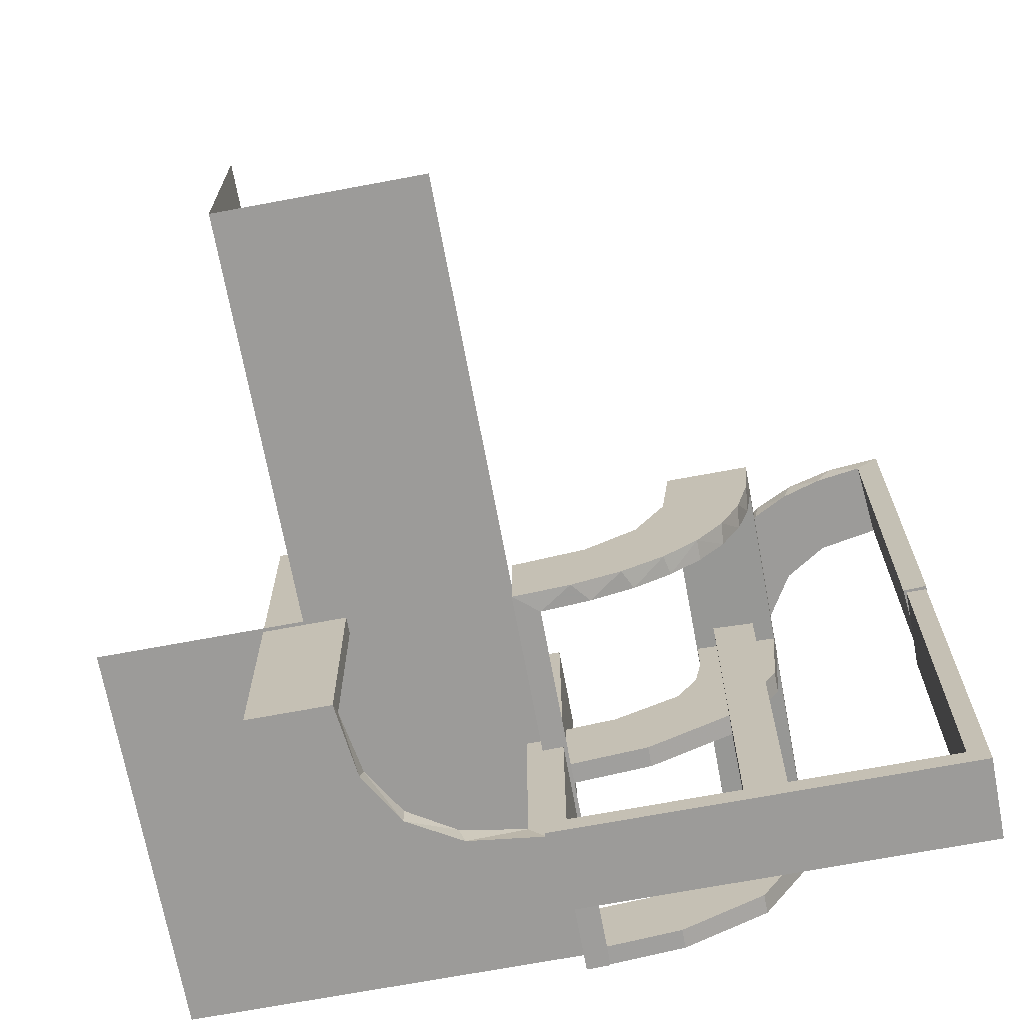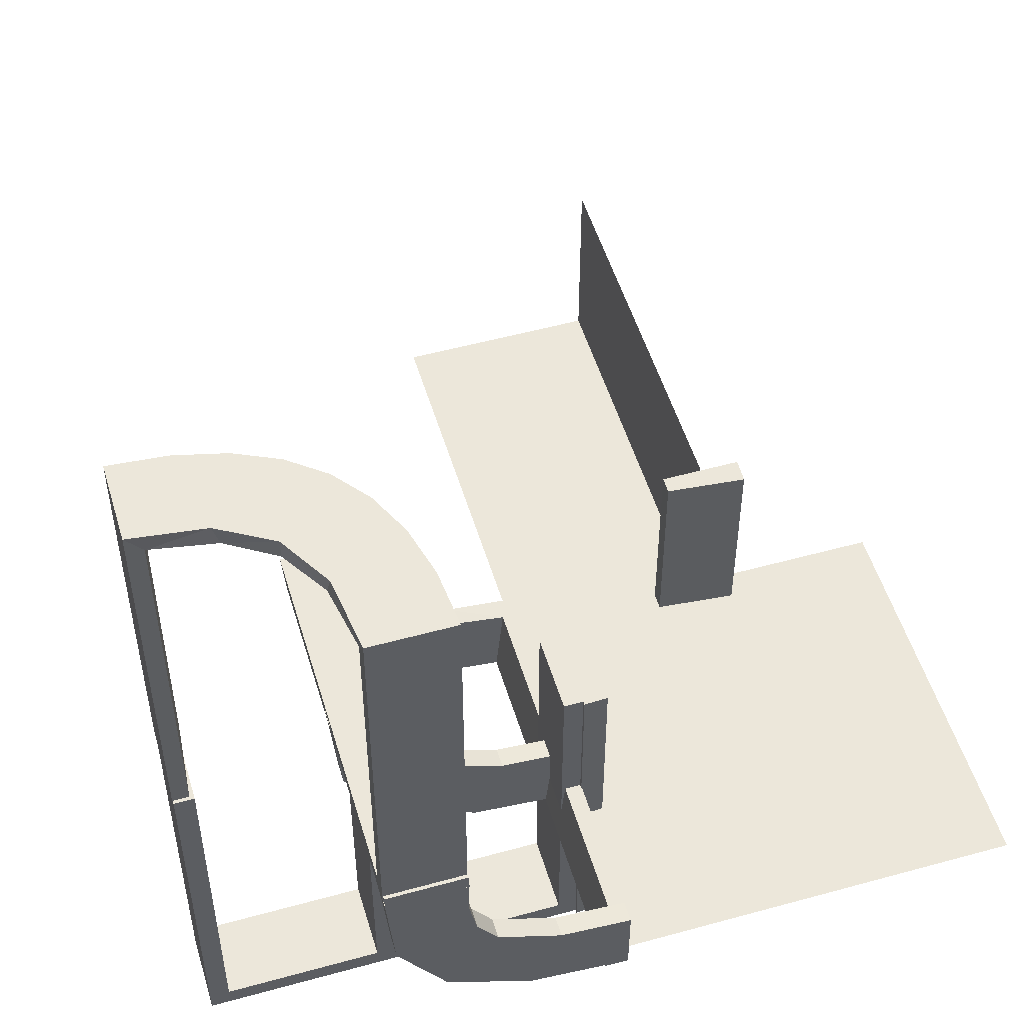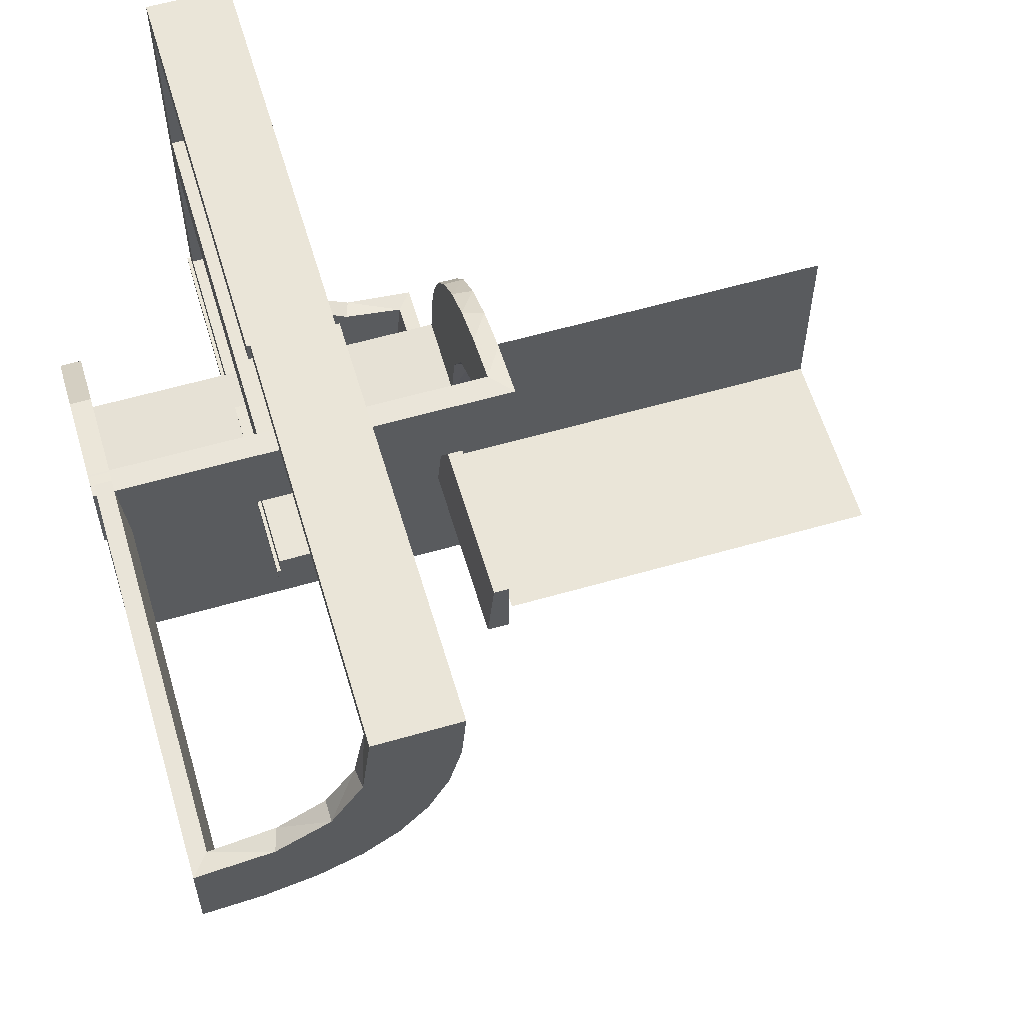
<metadata>
{"format":"obj","ext":"obj","renderer":"f3d","projection":"perspective","resolution":1024,"background":"white","views":[{"elev":-69.9,"azim":100.6,"up":"+Z"},{"elev":52.0,"azim":-106.6,"up":"+Z"},{"elev":59.6,"azim":-16.5,"up":"+Y"}]}
</metadata>
<code>
v 0 0 -0.2861
v 0 0 -0.25
v 0 0 -0.1861
v 0 0.2796 -0.1157
v 0 0.1296 -0.2657
v 0 0.06937 -0.2805
v 0 0.1521 -0.1383
v 0 0.1891 -0.07522
v 0 -0.5 -0.25
v 0 0.2558 -0.1669
v 0 0.3 0.01389
v 0 0.1808 -0.2419
v 0 -0.25 0
v 0 -0.25 -0.25
v 0 0.2944 -0.05548
v 0 0.2 0.01389
v 0 0.2229 -0.209
v 0 0.08911 -0.1752
v -0.2013 0.4314 0.5
v -0.1011 -0.1857 -0.475
v -0.1909 -0.09599 -0.475
v -0.3813 0.02499 -0.2354
v -0.3813 0.2246 -0.008806
v -0.3813 0.2493 -0.0111
v -0.3813 0.0227 -0.2107
v -0.3813 0.02728 -0.2602
v -0.3813 0.2741 -0.01339
v -0.09324 -0.29 -0.475
v -0.4752 0.3009 0
v -0.4752 0.3009 0.475
v -0.4752 0.3009 0.3167
v -0.4752 0.3009 0.1583
v -0.2216 0.4735 0.2375
v -0.2216 0.4735 0.1188
v -0.2572 -0.1847 -0.475
v -0.09346 -0.1883 -0.5
v -0.216 0.3711 0.5
v -0.2272 -0.2221 -0.475
v -0.2272 -0.2221 -0.5
v -0.3031 -0.02878 0
v -0.3031 -0.02878 -0.475
v -0.3031 -0.02878 -0.2375
v -0.3548 0.2253 0.475
v -0.2044 0.0007887 0
v -0.2044 0.0007887 -0.5
v -0.225 0 -0.2861
v -0.225 0 -0.2361
v -0.225 0 -0.25
v -0.225 0 -0.1861
v -0.225 0 -0.125
v -0.225 0.1233 -0.2726
v -0.225 0.08746 -0.1782
v -0.225 0.25 -0.25
v -0.225 0.25 -0.125
v -0.225 0.1917 -0.1033
v -0.225 0.2008 -0.05719
v -0.225 0.025 -0.1188
v -0.225 0.025 -0.2375
v -0.225 0.5 -0.25
v -0.225 0.5 -0.125
v -0.225 0.2899 -0.1224
v -0.225 0.3 0
v -0.225 0.2501 -0.003625
v -0.225 0.2295 -0.22
v -0.225 0.2003 -0.007251
v -0.225 0.225 -0.1188
v -0.225 0.225 -0.2375
v -0.225 0.475 -0.1188
v -0.225 0.475 -0.2375
v -0.225 0.1664 -0.1422
v -0.225 0.275 -0.1188
v -0.225 0.275 -0.2375
v -0.2048 0.4119 0.475
v -0.1852 -0.255 -0.5
v -0.3417 0.1999 -0.006515
v -0.3417 0.02041 -0.186
v -0.3148 0.245 0.5
v -0.2952 -0.0881 -0.475
v -0.275 0 -0.25
v -0.275 0 -0.125
v -0.275 0.25 -0.25
v -0.275 0.25 -0.125
v -0.275 0.025 -0.1188
v -0.275 0.025 -0.2375
v -0.275 0.5 -0.25
v -0.275 0.5 -0.125
v -0.275 0.225 -0.1188
v -0.275 0.225 -0.2375
v -0.275 0.475 -0.1188
v -0.275 0.475 -0.2375
v -0.275 0.275 -0.1188
v -0.275 0.275 -0.2375
v -0.2956 0.5008 0
v -0.2956 0.5008 0.5
v -0.1452 -0.2747 -0.475
v -0.1969 0.4712 0
v -0.1969 0.4712 0.2375
v -0.1969 0.4712 0.475
v -0.2728 0.2779 0.5
v -0.2728 0.2779 0.475
v -0.284 -0.1289 -0.5
v -0.4065 0.3117 0.5
v -0.2428 0.3153 0.475
v -0.02476 -0.1991 0
v -0.02476 -0.1991 -0.1583
v -0.02476 -0.1991 -0.3167
v -0.02476 -0.1991 -0.475
v -0.4068 0.21 0.475
v -0.2206 0.5008 0.125
v -0.2206 0.5008 0.25
v -0.3091 0.404 0.475
v -0.3989 0.3143 0.475
v -0.2987 -0.06859 -0.5
v -0.5 0 -0.2861
v -0.5 0 -0.2361
v -0.5 0 -0.25
v -0.5 0 -0.1861
v -0.5 0.02499 -0.2354
v -0.5 0.1233 -0.2726
v -0.5 0.2988 -0.01568
v -0.5 0.08746 -0.1782
v -0.5 0.25 0.01389
v -0.5 0.02957 -0.2849
v -0.5 0.1917 -0.1033
v -0.5 0.2008 -0.05719
v -0.5 0.2493 -0.0111
v -0.5 0.1999 -0.006515
v -0.5 -0.5 -0.25
v -0.5 0.2899 -0.1224
v -0.5 0.3 0
v -0.5 0.3 0.01389
v -0.5 0.2501 -0.003625
v -0.5 0.2295 -0.22
v -0.5 0.2003 -0.007251
v -0.5 0.1664 -0.1422
v -0.5 0.2 0.01389
v -0.5 0.02041 -0.186
v 0.5 0 -0.25
v 0.5 -0.25 0
v 0.5 -0.25 -0.25
v -0.1935 -0.08832 -0.5
v -0.025 0.1865 -0.08288
v -0.025 0.2988 -0.01568
v -0.025 0.2528 -0.1716
v -0.025 0.08889 -0.2769
v -0.025 0.02957 -0.2849
v -0.025 0.1521 -0.1383
v -0.025 0.1999 -0.006515
v -0.025 0.1409 -0.2616
v -0.025 0.2755 -0.127
v -0.025 0.1855 -0.2389
v -0.025 0.2908 -0.075
v -0.025 0.09678 -0.1726
v -0.025 0.02041 -0.186
v -0.025 0.2229 -0.209
v -0.07373 -0.2936 -0.5
v -0.366 0.2211 0.5
v -0.3044 0.0007887 0
v -0.3044 0.0007887 -0.5
v -0.3044 0.0007887 -0.25
v -0.4661 0.202 0
v -0.4661 0.202 0.2375
v -0.4661 0.202 0.475
v -0.375 0 -0.2111
v -0.375 0 -0.2361
v -0.375 0 -0.2611
v -0.375 0.25 0.01389
v -0.375 0.225 0.01389
v -0.375 0.275 0.01389
v -0.2625 0.02499 -0.2354
v -0.2625 0.2246 -0.008806
v -0.2625 0.2988 -0.01568
v -0.2625 0.02957 -0.2849
v -0.2625 0.2493 -0.0111
v -0.2625 0.0227 -0.2107
v -0.2625 0.02728 -0.2602
v -0.2625 0.2741 -0.01339
v -0.2202 0.3599 0.475
v -0.2042 -0.01962 0
v -0.2042 -0.01962 -0.1583
v -0.2042 -0.01962 -0.3167
v -0.2042 -0.01962 -0.475
v -0.2398 0.32 0.5
v -0.2 0 0
v -0.2 0 -0.5
v -0.2 0 -0.25
v -0.2 0.125 -0.475
v -0.2 0.125 -0.5
v -0.2 0.25 0
v -0.2 0.25 -0.5
v -0.2 0.25 -0.25
v -0.2 0.375 -0.475
v -0.2 0.375 -0.5
v -0.2 0.025 0
v -0.2 0.025 -0.475
v -0.2 0.025 -0.2375
v -0.2 0.5 0
v -0.2 0.5 -0.5
v -0.2 0.5 -0.25
v -0.2 0.225 0
v -0.2 0.225 -0.475
v -0.2 0.225 -0.2375
v -0.2 0.475 0
v -0.2 0.475 -0.475
v -0.2 0.475 -0.2375
v -0.2 0.275 0
v -0.2 0.275 -0.475
v -0.2 0.275 -0.2375
v -0.4956 0.2008 0
v -0.4956 0.2008 0.5
v -0.4956 0.2508 0
v -0.4956 0.2508 0.125
v -0.4956 0.2508 0.25
v -0.4956 0.3008 0
v -0.4956 0.3008 0.25
v -0.4956 0.3008 0.5
v -0.4956 0.2258 0.125
v -0.4956 0.2258 0.25
v -0.4956 0.2758 0.125
v -0.4956 0.2758 0.25
v -0.4707 0.2514 0
v -0.4707 0.2514 0.2375
v -0.4707 0.2514 0.1188
v -0.1565 -0.1514 -0.475
v -0.1565 -0.1514 -0.5
v -0.1899 -0.2521 -0.475
v -0.2706 0.5008 0.125
v -0.2706 0.5008 0.25
v -0.25 0 0
v -0.25 0 -0.2111
v -0.25 0 -0.2861
v -0.25 0 -0.2361
v -0.25 0 -0.25
v -0.25 0 -0.1861
v -0.25 0 -0.125
v -0.25 0 -0.2611
v -0.25 0.1233 -0.2726
v -0.25 0.08746 -0.1782
v -0.25 0.25 0
v -0.25 0.25 -0.25
v -0.25 0.25 0.01389
v -0.25 0.25 -0.125
v -0.25 0.1917 -0.1033
v -0.25 0.2008 -0.05719
v -0.25 0.025 0
v -0.25 0.025 -0.1188
v -0.25 0.025 -0.2375
v -0.25 0.5 0
v -0.25 0.5 -0.25
v -0.25 0.5 -0.125
v -0.25 0.2899 -0.1224
v -0.25 0.3 0
v -0.25 0.225 0.01389
v -0.25 0.2501 -0.003625
v -0.25 0.2295 -0.22
v -0.25 0.2003 -0.007251
v -0.25 0.225 0
v -0.25 0.225 -0.1188
v -0.25 0.225 -0.2375
v -0.25 0.475 0
v -0.25 0.475 -0.1188
v -0.25 0.475 -0.2375
v -0.25 0.1664 -0.1422
v -0.25 0.275 0
v -0.25 0.275 -0.1188
v -0.25 0.275 -0.2375
v -0.25 0.275 0.01389
v -0.25 0.2 0.01389
v -0.3101 0.2479 0.475
v -0.1833 0.1999 -0.006515
v -0.1833 0.02041 -0.186
v -0.3435 0.3486 0.5
v -0.3435 0.3486 0.475
v -0.004353 -0.2992 0
v -0.004353 -0.2992 -0.5
v -0.004353 -0.1992 0
v -0.004353 -0.1992 -0.5
v -0.004353 -0.1992 -0.25
v -0.3 0 0
v -0.3 0 -0.5
v -0.3 0 -0.25
v -0.3 0.125 -0.475
v -0.3 0.125 -0.5
v -0.3 0.25 0
v -0.3 0.25 -0.5
v -0.3 0.25 -0.25
v -0.3 0.375 -0.475
v -0.3 0.375 -0.5
v -0.3 0.025 0
v -0.3 0.025 -0.475
v -0.3 0.025 -0.2375
v -0.3 0.5 0
v -0.3 0.5 -0.5
v -0.3 0.5 -0.25
v -0.3 0.225 0
v -0.3 0.225 -0.475
v -0.3 0.225 -0.2375
v -0.3 0.475 0
v -0.3 0.475 -0.475
v -0.3 0.475 -0.2375
v -0.3 0.275 0
v -0.3 0.275 -0.475
v -0.3 0.275 -0.2375
v -0.4684 0.2267 0.2375
v -0.4684 0.2267 0.1188
v -0.2602 -0.18 -0.5
v -0.2958 0.4804 0
v -0.2958 0.4804 0.475
v -0.2958 0.4804 0.3167
v -0.2958 0.4804 0.1583
v -0.2798 -0.1401 -0.475
v -0.03392 -0.298 0
v -0.03392 -0.298 -0.475
v -0.03392 -0.298 -0.2375
v -0.4729 0.2762 0.2375
v -0.4729 0.2762 0.1188
v -0.2463 0.4758 0
v -0.2463 0.4758 0.2375
v -0.2463 0.4758 0.1188
v -0.1956 0.5008 0
v -0.1956 0.5008 0.25
v -0.1956 0.5008 0.5
v -0.134 -0.2789 -0.5
v -0.2456 0.5008 0
v -0.2456 0.5008 0.125
v -0.2456 0.5008 0.25
v -0.4263 0.2064 0.5
v -0.475 0 -0.2861
v -0.475 0 -0.2361
v -0.475 0 -0.1861
v -0.475 0.1233 -0.2726
v -0.475 0.08746 -0.1782
v -0.475 0.1917 -0.1033
v -0.475 0.2008 -0.05719
v -0.475 0.2899 -0.1224
v -0.475 0.3 0
v -0.475 0.2501 -0.003625
v -0.475 0.2295 -0.22
v -0.475 0.2003 -0.007251
v -0.475 0.1664 -0.1422
v -0.3065 0.4117 0.5
v -0.271 0.4781 0.2375
v -0.271 0.4781 0.1188
f 9 128 116
f 9 116 2
f 115 114 119
f 121 115 119
f 115 121 117
f 119 135 121
f 135 119 133
f 124 135 129
f 133 129 135
f 125 124 129
f 132 134 125
f 129 132 125
f 132 129 130
f 129 335 336
f 335 129 133
f 114 328 331
f 119 331 338
f 339 134 132
f 130 336 337
f 124 333 340
f 333 124 125
f 134 339 334
f 330 117 121
f 135 340 332
f 329 328 114
f 115 117 330
f 329 331 328
f 332 331 329
f 329 330 332
f 331 332 340
f 340 338 331
f 333 335 340
f 338 340 335
f 334 335 333
f 337 334 339
f 335 334 337
f 337 336 335
f 129 336 130
f 335 133 338
f 114 331 119
f 119 338 133
f 339 132 337
f 130 337 132
f 124 340 135
f 333 125 334
f 134 334 125
f 330 121 332
f 135 332 121
f 329 114 115
f 115 330 329
f 232 231 237
f 238 232 237
f 232 238 234
f 237 263 238
f 263 237 255
f 243 263 251
f 255 251 263
f 244 243 251
f 254 256 244
f 251 254 244
f 254 251 252
f 251 61 62
f 61 251 255
f 231 46 51
f 237 51 64
f 65 256 254
f 252 62 63
f 243 55 70
f 55 243 244
f 256 65 56
f 49 234 238
f 263 70 52
f 47 46 231
f 232 234 49
f 47 51 46
f 52 51 47
f 47 49 52
f 51 52 70
f 70 64 51
f 55 61 70
f 64 70 61
f 56 61 55
f 63 56 65
f 61 56 63
f 63 62 61
f 251 62 252
f 61 255 64
f 231 51 237
f 237 64 255
f 65 254 63
f 252 63 254
f 243 70 263
f 55 244 56
f 256 56 244
f 49 238 52
f 263 52 238
f 47 231 232
f 232 49 47
f 271 154 3
f 3 154 18
f 147 7 153
f 76 271 117
f 3 117 271
f 117 137 76
f 7 147 142
f 8 142 148
f 270 16 148
f 136 75 127
f 75 136 268
f 16 270 268
f 270 75 268
f 1 6 146
f 231 1 146
f 149 145 5
f 5 12 149
f 114 231 173
f 12 17 151
f 144 155 17
f 10 4 150
f 4 15 152
f 15 11 143
f 172 143 11
f 172 131 120
f 172 11 131
f 6 3 18
f 12 18 7
f 3 6 1
f 18 12 5
f 5 6 18
f 12 7 17
f 10 17 7
f 7 8 10
f 8 16 15
f 15 4 8
f 169 267 241
f 167 241 253
f 253 16 268
f 168 253 268
f 241 16 253
f 267 11 241
f 16 241 11
f 131 11 267
f 122 167 168
f 268 136 168
f 136 122 168
f 131 169 122
f 167 122 169
f 267 169 131
f 236 166 165
f 232 165 164
f 115 117 164
f 230 164 117
f 165 115 164
f 114 115 166
f 165 166 115
f 231 114 166
f 232 230 3
f 117 3 230
f 1 232 3
f 231 236 1
f 232 1 236
f 177 27 24
f 174 24 23
f 23 127 75
f 126 127 23
f 27 120 126
f 126 24 27
f 24 126 23
f 172 120 27
f 75 171 23
f 148 171 270
f 75 270 171
f 174 171 148
f 172 27 177
f 172 177 143
f 174 143 177
f 143 174 148
f 152 143 148
f 148 142 152
f 144 147 155
f 144 150 142
f 147 144 142
f 147 153 151
f 145 153 154
f 154 146 145
f 145 149 153
f 155 147 151
f 26 176 170
f 22 170 175
f 175 154 271
f 271 76 175
f 170 154 175
f 176 173 146
f 146 170 176
f 170 146 154
f 26 173 176
f 25 76 137
f 118 25 137
f 118 26 22
f 26 118 123
f 118 22 25
f 173 26 123
f 137 117 115
f 118 115 114
f 114 123 118
f 115 118 137
f 122 127 126
f 136 127 122
f 126 120 131
f 122 126 131
f 154 153 18
f 7 18 153
f 7 142 8
f 8 148 16
f 6 145 146
f 231 146 173
f 145 6 5
f 12 151 149
f 114 173 123
f 17 155 151
f 144 17 10
f 10 150 144
f 4 152 150
f 15 143 152
f 8 4 10
f 16 11 15
f 169 241 167
f 167 253 168
f 236 165 232
f 232 164 230
f 231 166 236
f 177 24 174
f 174 23 171
f 142 150 152
f 153 149 151
f 26 170 22
f 22 175 25
f 76 25 175
f 190 285 283
f 280 185 188
f 195 290 282
f 296 201 187
f 295 297 284
f 285 286 296
f 285 296 283
f 283 296 282
f 291 289 279
f 283 290 280
f 281 280 290
f 282 290 283
f 53 54 242
f 240 242 82
f 239 284 82
f 286 82 284
f 242 239 82
f 189 239 54
f 242 54 239
f 191 189 54
f 81 286 285
f 240 81 285
f 190 53 240
f 53 190 191
f 190 240 285
f 53 191 54
f 82 286 81
f 50 48 233
f 235 233 79
f 79 280 281
f 80 79 281
f 233 280 79
f 48 185 233
f 280 233 185
f 186 185 48
f 229 235 80
f 281 279 80
f 279 229 80
f 184 186 50
f 186 48 50
f 50 229 184
f 50 235 229
f 58 57 246
f 247 246 83
f 245 289 83
f 291 83 289
f 246 245 83
f 194 245 57
f 246 57 245
f 196 194 57
f 84 291 290
f 247 84 290
f 196 57 58
f 196 58 195
f 247 195 58
f 195 247 290
f 84 83 291
f 66 67 259
f 258 259 88
f 88 296 297
f 87 88 297
f 259 296 88
f 67 202 201
f 296 259 201
f 259 67 201
f 257 258 87
f 297 295 87
f 295 257 87
f 200 202 66
f 66 257 200
f 66 258 257
f 200 189 202
f 190 201 191
f 190 188 201
f 188 187 201
f 196 186 184
f 188 185 195
f 186 196 195
f 187 188 195
f 245 194 184
f 289 245 229
f 239 189 200
f 284 239 257
f 190 283 188
f 280 188 283
f 195 282 187
f 296 187 282
f 297 286 284
f 286 297 296
f 291 279 281
f 281 290 291
f 53 242 240
f 240 82 81
f 50 233 235
f 235 79 80
f 58 246 247
f 247 83 84
f 66 259 258
f 258 88 87
f 202 67 66
f 189 191 202
f 201 202 191
f 196 184 194
f 186 195 185
f 245 184 229
f 289 229 279
f 239 200 257
f 284 257 295
f 198 293 288
f 285 190 193
f 207 302 287
f 299 204 192
f 298 300 292
f 293 294 299
f 293 299 288
f 288 299 287
f 303 301 284
f 288 302 285
f 286 285 302
f 287 302 288
f 59 60 250
f 249 250 86
f 248 292 86
f 294 86 292
f 250 248 86
f 197 248 60
f 250 60 248
f 199 197 60
f 85 294 293
f 249 85 293
f 198 59 249
f 59 198 199
f 198 249 293
f 85 86 294
f 54 53 240
f 242 240 81
f 81 285 286
f 82 81 286
f 240 285 81
f 53 190 240
f 285 240 190
f 191 190 53
f 239 242 82
f 286 284 82
f 284 239 82
f 189 191 54
f 54 191 53
f 54 239 189
f 239 54 242
f 72 71 265
f 266 265 91
f 264 301 91
f 303 91 301
f 265 264 91
f 206 264 71
f 265 71 264
f 208 206 71
f 92 303 302
f 266 92 302
f 208 71 72
f 208 72 207
f 266 207 72
f 207 266 302
f 92 91 303
f 68 69 262
f 261 262 90
f 90 299 300
f 89 90 300
f 262 299 90
f 69 205 204
f 299 262 204
f 262 69 204
f 260 261 89
f 300 298 89
f 298 260 89
f 203 205 68
f 260 203 68
f 203 197 205
f 198 204 199
f 198 193 204
f 193 192 204
f 208 191 189
f 193 190 207
f 191 208 207
f 192 193 207
f 264 206 189
f 301 264 239
f 248 197 203
f 292 248 260
f 198 288 193
f 285 193 288
f 207 287 192
f 299 192 287
f 300 294 292
f 294 300 299
f 303 284 286
f 286 302 303
f 59 250 249
f 249 86 85
f 199 60 59
f 54 240 242
f 242 81 82
f 72 265 266
f 266 91 92
f 68 262 261
f 261 90 89
f 205 69 68
f 260 68 261
f 197 199 205
f 204 205 199
f 208 189 206
f 191 207 190
f 264 189 239
f 301 239 284
f 248 203 260
f 292 260 298
f 309 308 94
f 94 308 341
f 273 272 111
f 310 309 93
f 94 93 309
f 93 307 310
f 272 273 112
f 102 112 30
f 31 215 216
f 214 32 29
f 32 214 215
f 31 32 215
f 322 19 98
f 321 322 98
f 178 73 37
f 37 183 178
f 320 321 97
f 183 99 103
f 269 100 99
f 77 157 43
f 157 327 108
f 327 210 163
f 162 163 210
f 162 209 161
f 162 210 209
f 94 341 19
f 341 272 183
f 37 19 341
f 183 272 99
f 77 99 272
f 102 77 272
f 102 216 327
f 102 157 77
f 327 157 102
f 217 218 212
f 212 213 219
f 220 216 215
f 219 220 215
f 213 216 220
f 218 210 213
f 216 213 210
f 209 210 218
f 211 212 219
f 215 214 219
f 214 211 219
f 209 217 211
f 212 211 217
f 218 217 209
f 110 109 325
f 326 325 227
f 324 93 227
f 228 227 93
f 325 324 227
f 320 324 109
f 325 109 324
f 321 320 109
f 326 228 94
f 93 94 228
f 322 326 94
f 321 110 322
f 326 322 110
f 304 305 223
f 222 223 316
f 316 29 32
f 221 29 316
f 305 161 221
f 221 223 305
f 223 221 316
f 162 161 305
f 32 315 316
f 30 315 31
f 32 31 315
f 222 315 30
f 163 304 222
f 304 163 162
f 163 222 30
f 305 304 162
f 108 163 30
f 112 108 30
f 112 43 108
f 269 273 100
f 269 43 112
f 273 269 112
f 273 111 103
f 111 308 73
f 308 98 73
f 100 273 103
f 34 33 318
f 319 318 342
f 342 308 309
f 309 310 342
f 318 308 342
f 33 97 98
f 98 318 33
f 318 98 308
f 34 97 33
f 343 310 307
f 317 343 307
f 317 34 319
f 34 317 96
f 317 319 343
f 97 34 96
f 307 93 324
f 317 324 320
f 320 96 317
f 307 324 317
f 211 29 221
f 214 29 211
f 221 161 209
f 211 221 209
f 308 111 341
f 272 341 111
f 272 112 102
f 102 30 216
f 31 216 30
f 19 73 98
f 321 98 97
f 73 19 37
f 183 103 178
f 320 97 96
f 99 100 103
f 269 99 77
f 77 43 269
f 157 108 43
f 327 163 108
f 94 19 322
f 341 183 37
f 216 210 327
f 218 213 212
f 213 220 219
f 110 325 326
f 326 227 228
f 321 109 110
f 304 223 222
f 222 316 315
f 111 178 103
f 111 73 178
f 34 318 319
f 319 342 343
f 310 343 342
f 14 2 138
f 14 138 140
f 14 13 140
f 13 139 140
f 181 182 45
f 45 182 141
f 224 225 21
f 180 181 44
f 45 44 181
f 44 179 180
f 225 224 20
f 36 20 107
f 106 278 277
f 276 105 104
f 105 276 278
f 106 105 278
f 159 113 41
f 160 159 41
f 311 78 101
f 101 306 311
f 158 160 42
f 306 39 35
f 226 38 39
f 74 323 95
f 323 156 28
f 156 275 313
f 314 313 275
f 314 274 312
f 314 275 274
f 45 141 113
f 141 225 306
f 101 113 141
f 306 225 39
f 74 39 225
f 36 74 225
f 36 277 156
f 36 323 74
f 277 275 156
f 278 275 277
f 274 278 276
f 275 278 274
f 160 158 44
f 159 160 45
f 44 45 160
f 312 104 105
f 314 312 105
f 106 107 313
f 105 106 314
f 28 313 107
f 107 20 28
f 226 224 38
f 226 95 20
f 224 226 20
f 35 224 21
f 21 182 78
f 21 311 35
f 78 311 21
f 38 224 35
f 182 181 41
f 40 180 179
f 180 40 42
f 181 180 42
f 179 44 158
f 158 40 179
f 274 276 104
f 104 312 274
f 182 21 141
f 225 141 21
f 225 20 36
f 36 107 277
f 106 277 107
f 113 78 41
f 160 41 42
f 78 113 101
f 306 35 311
f 158 42 40
f 39 38 35
f 226 39 74
f 74 95 226
f 323 28 95
f 156 313 28
f 45 113 159
f 141 306 101
f 36 156 323
f 106 313 314
f 20 95 28
f 182 41 78
f 181 42 41

</code>
